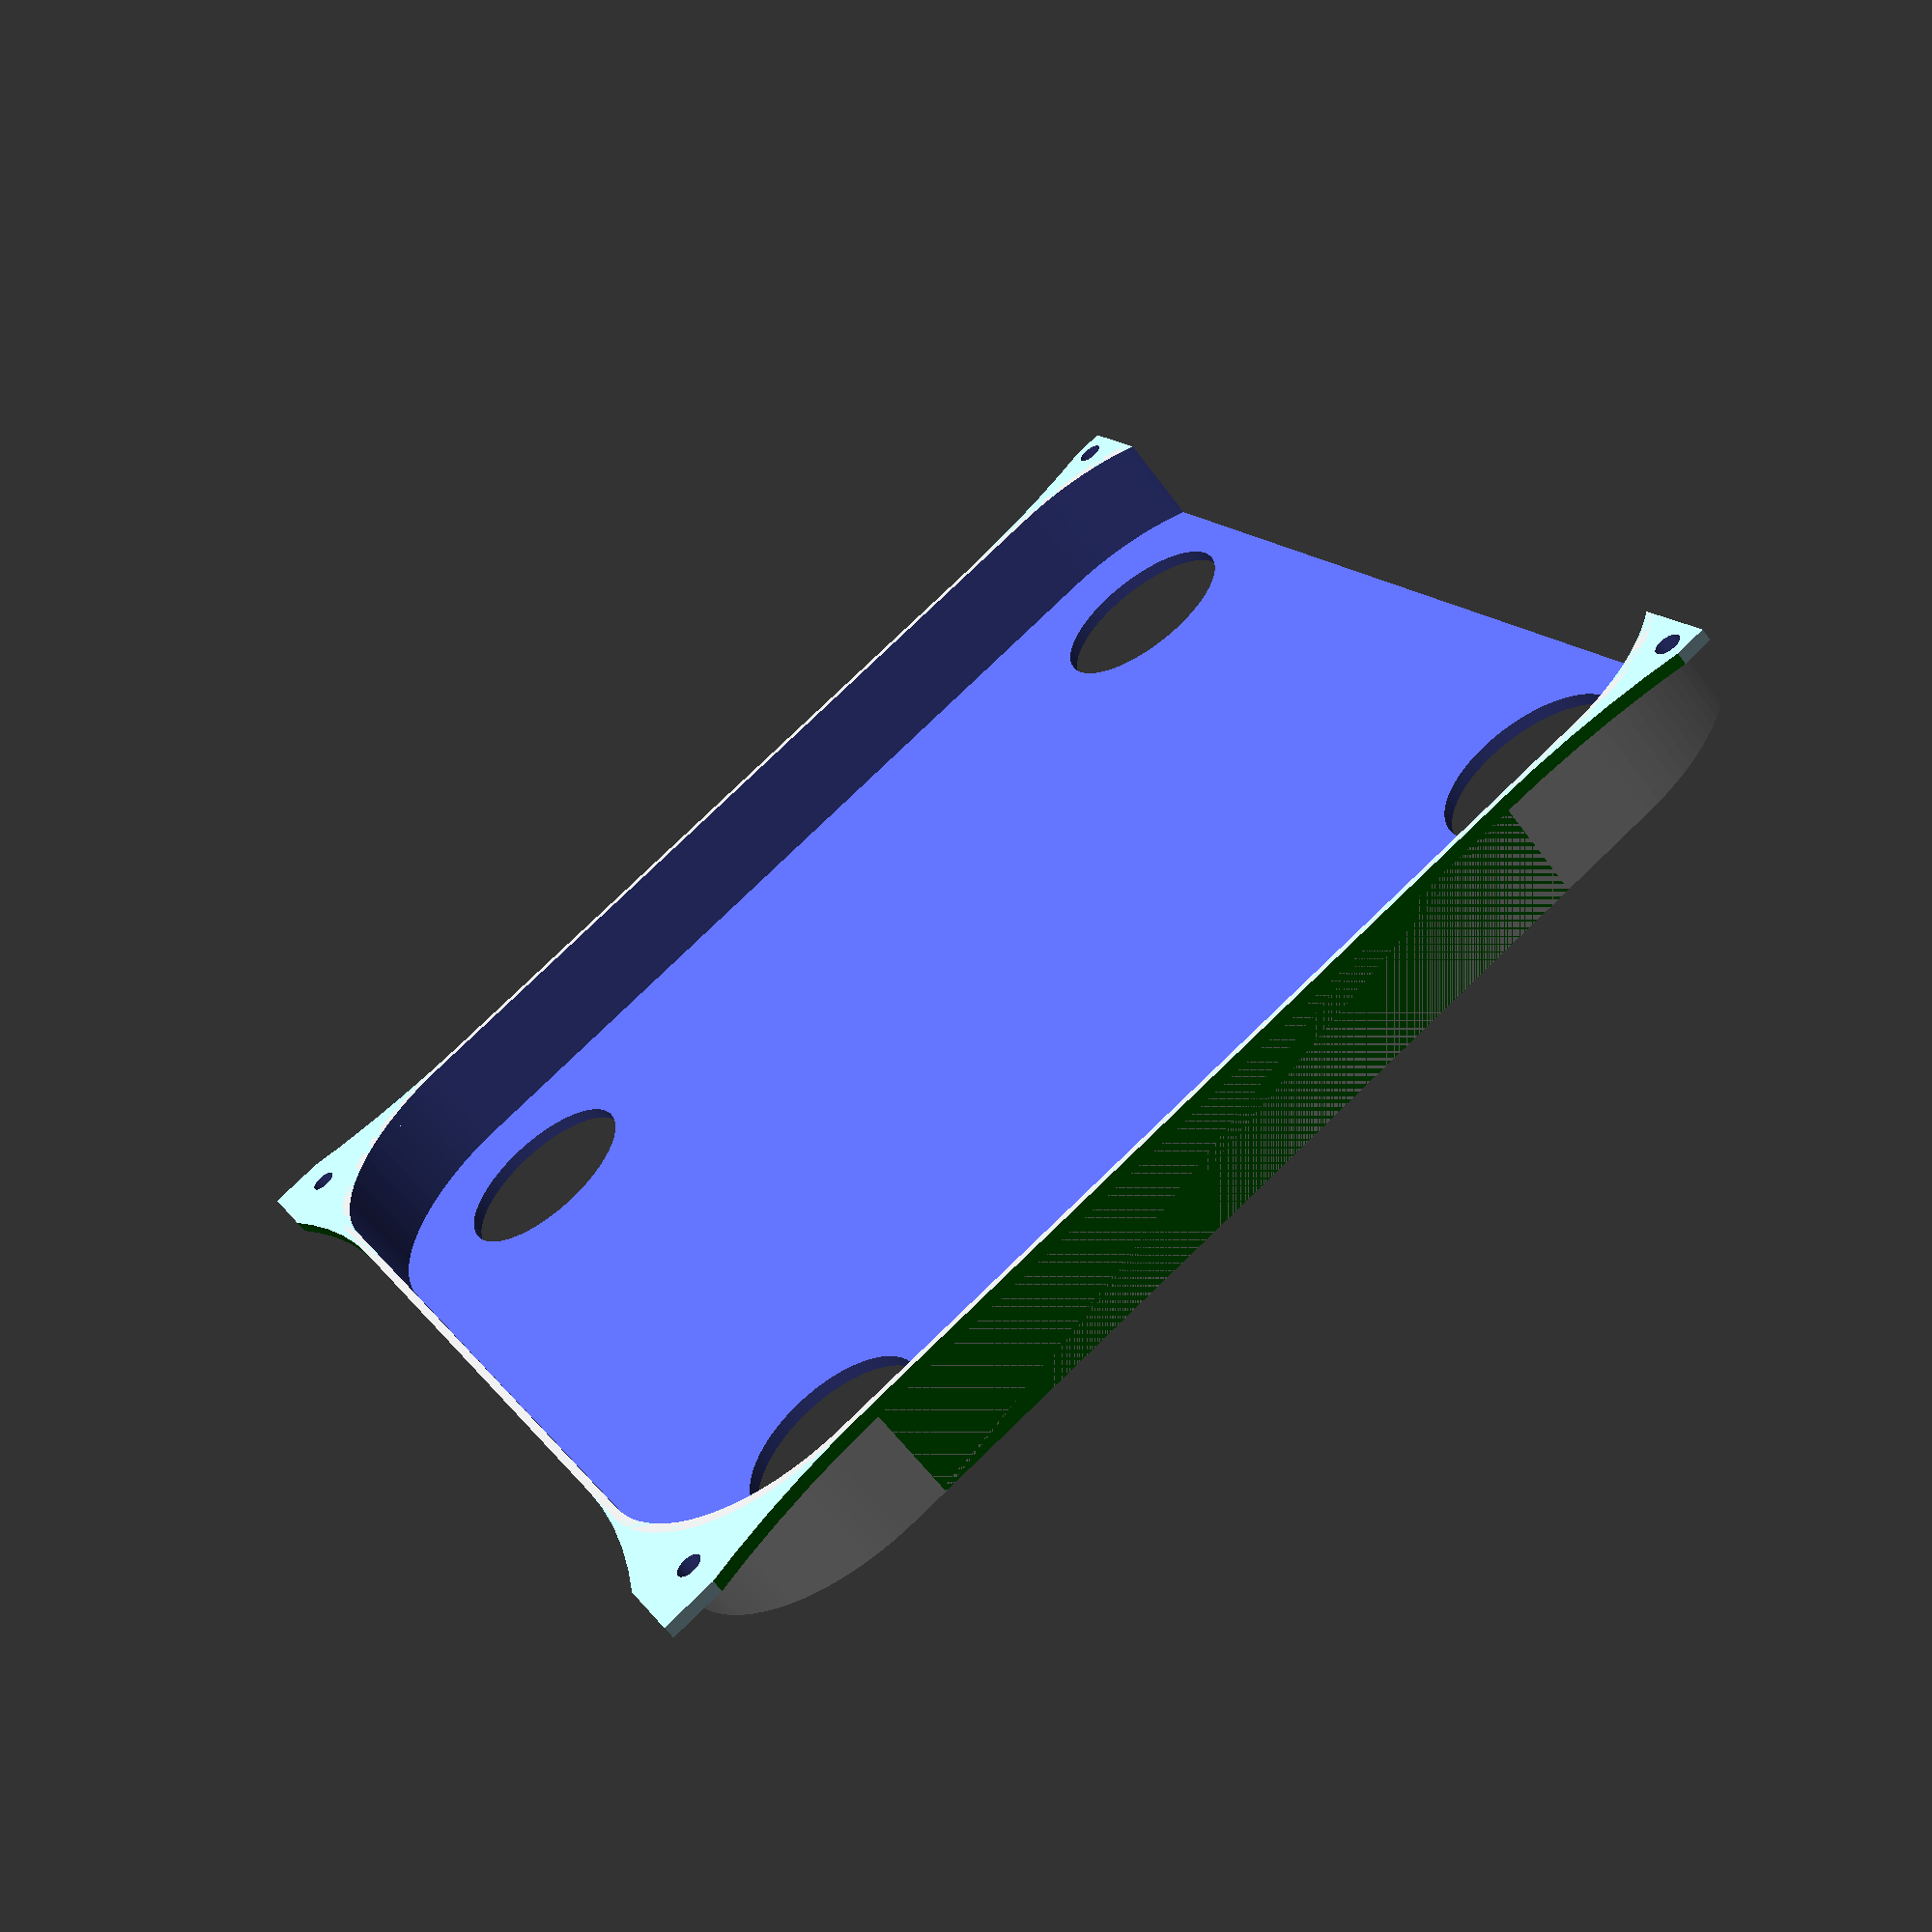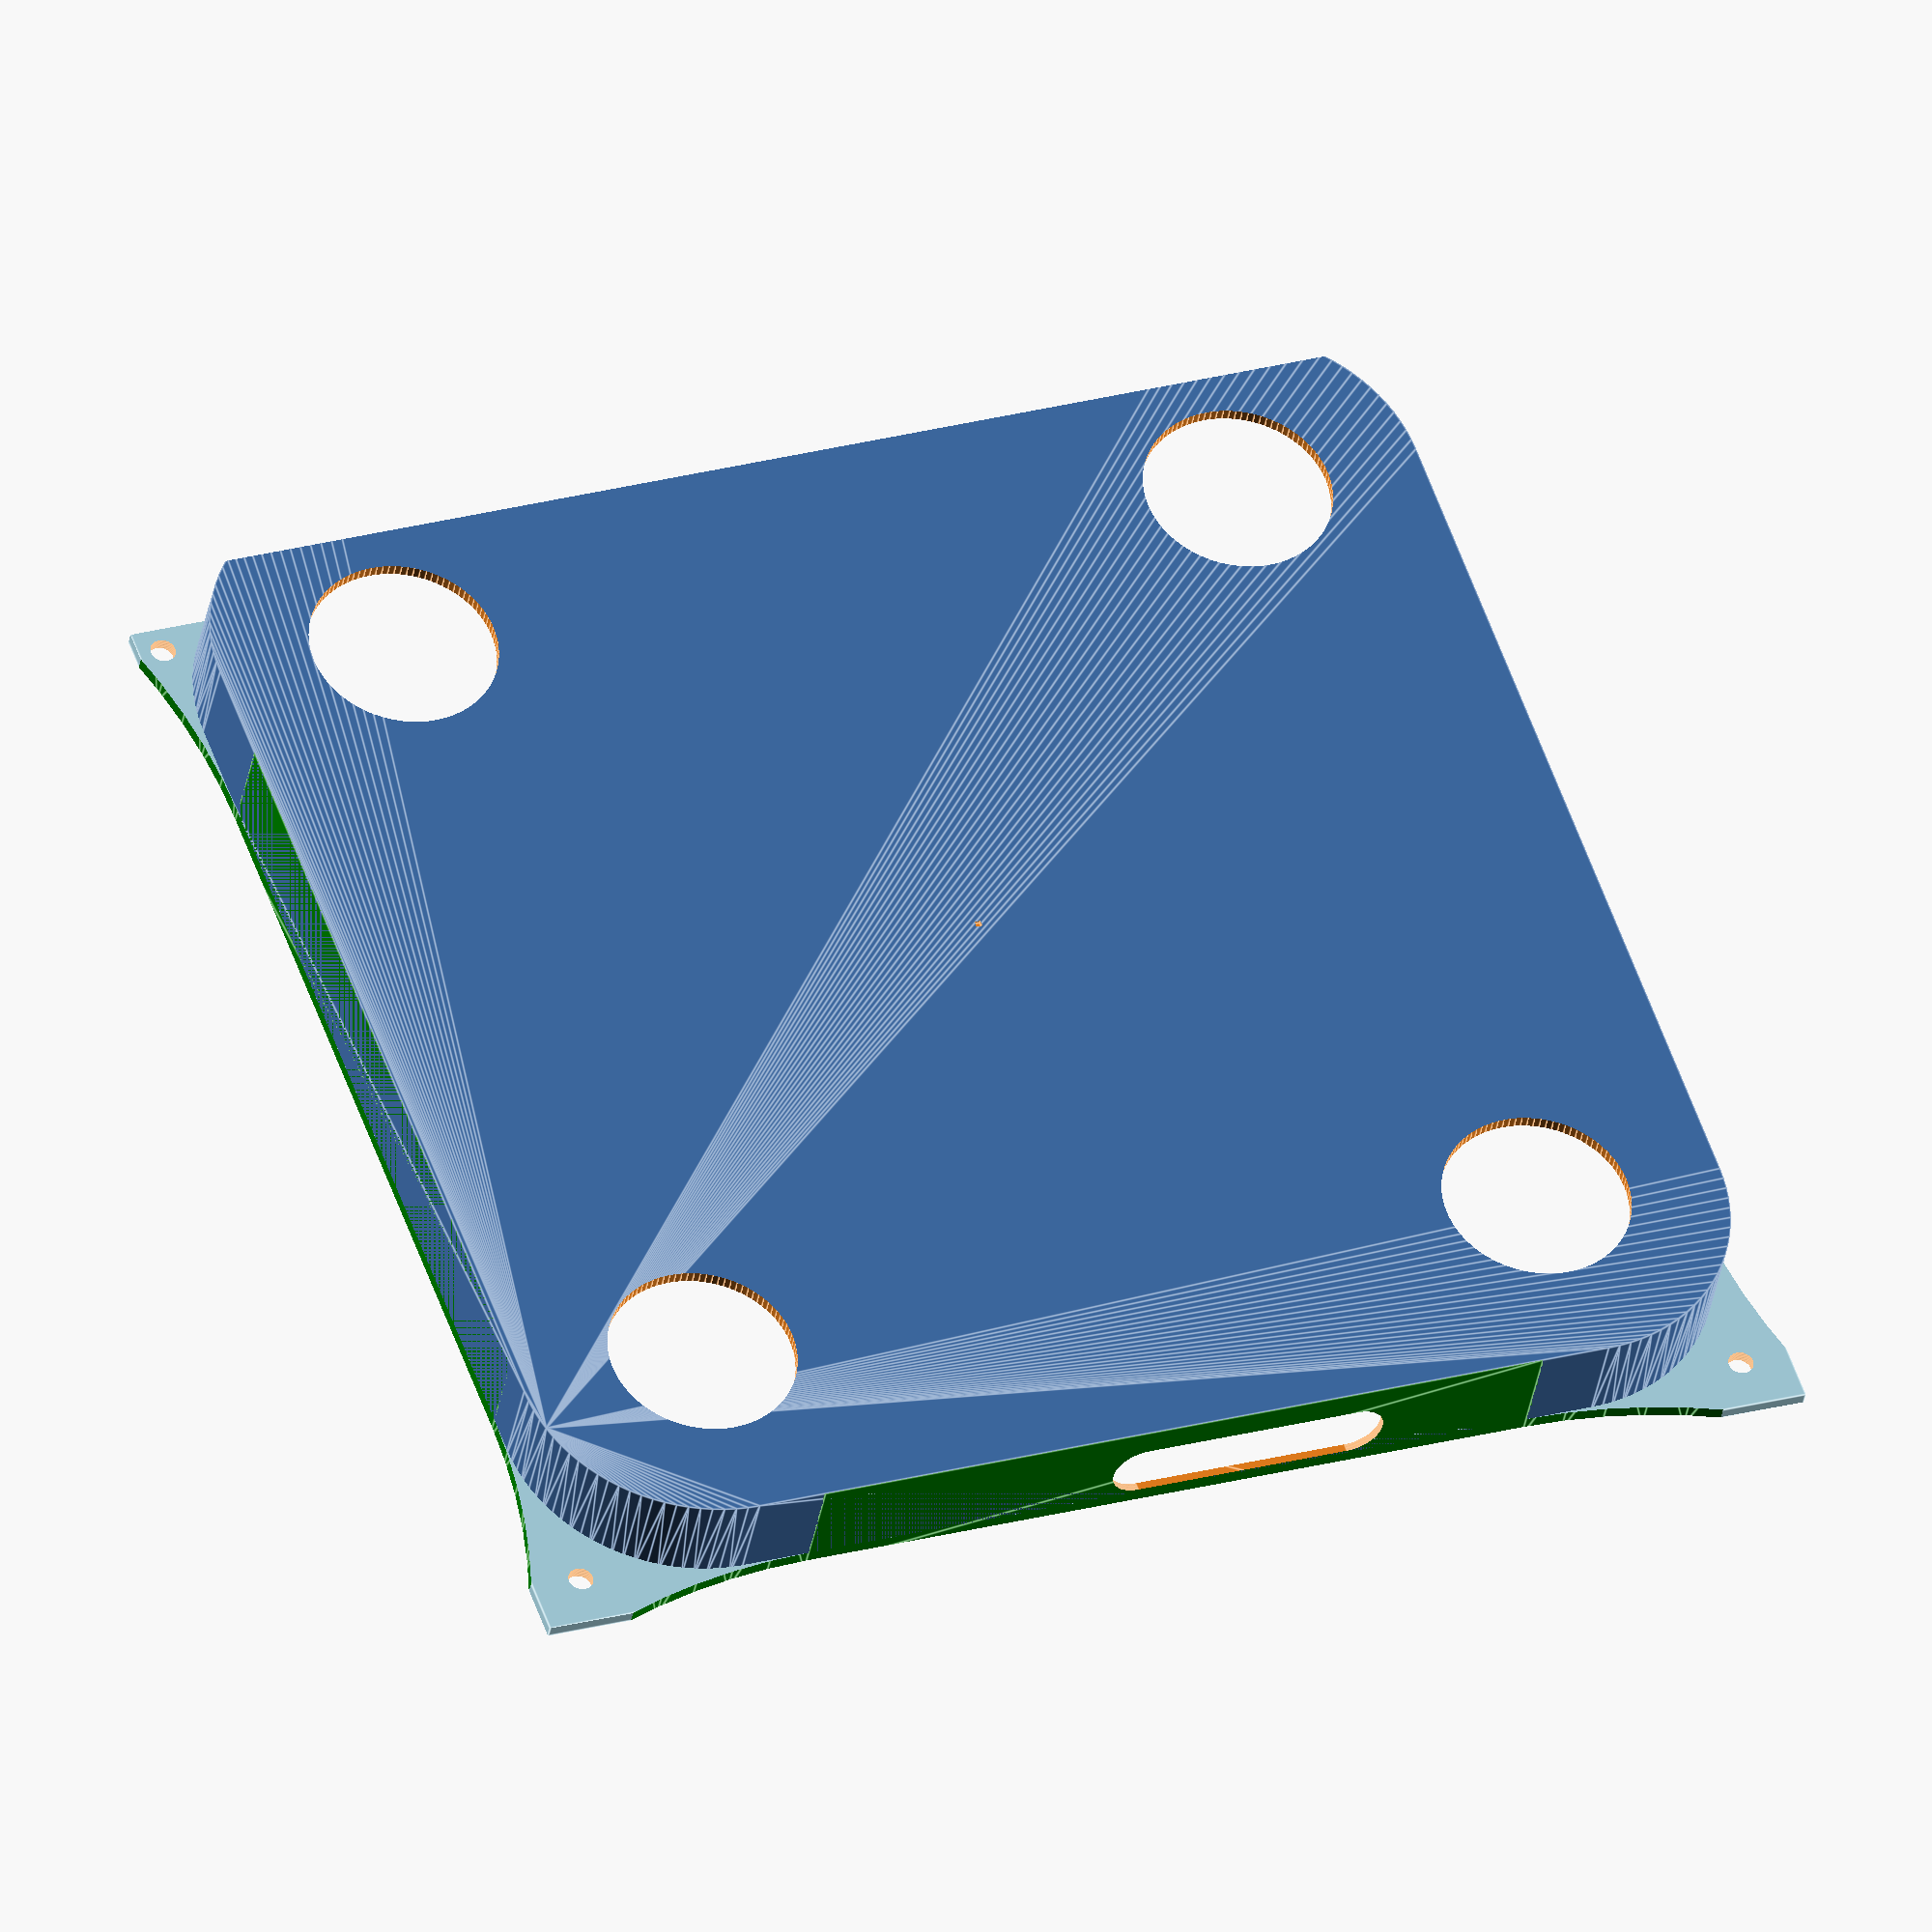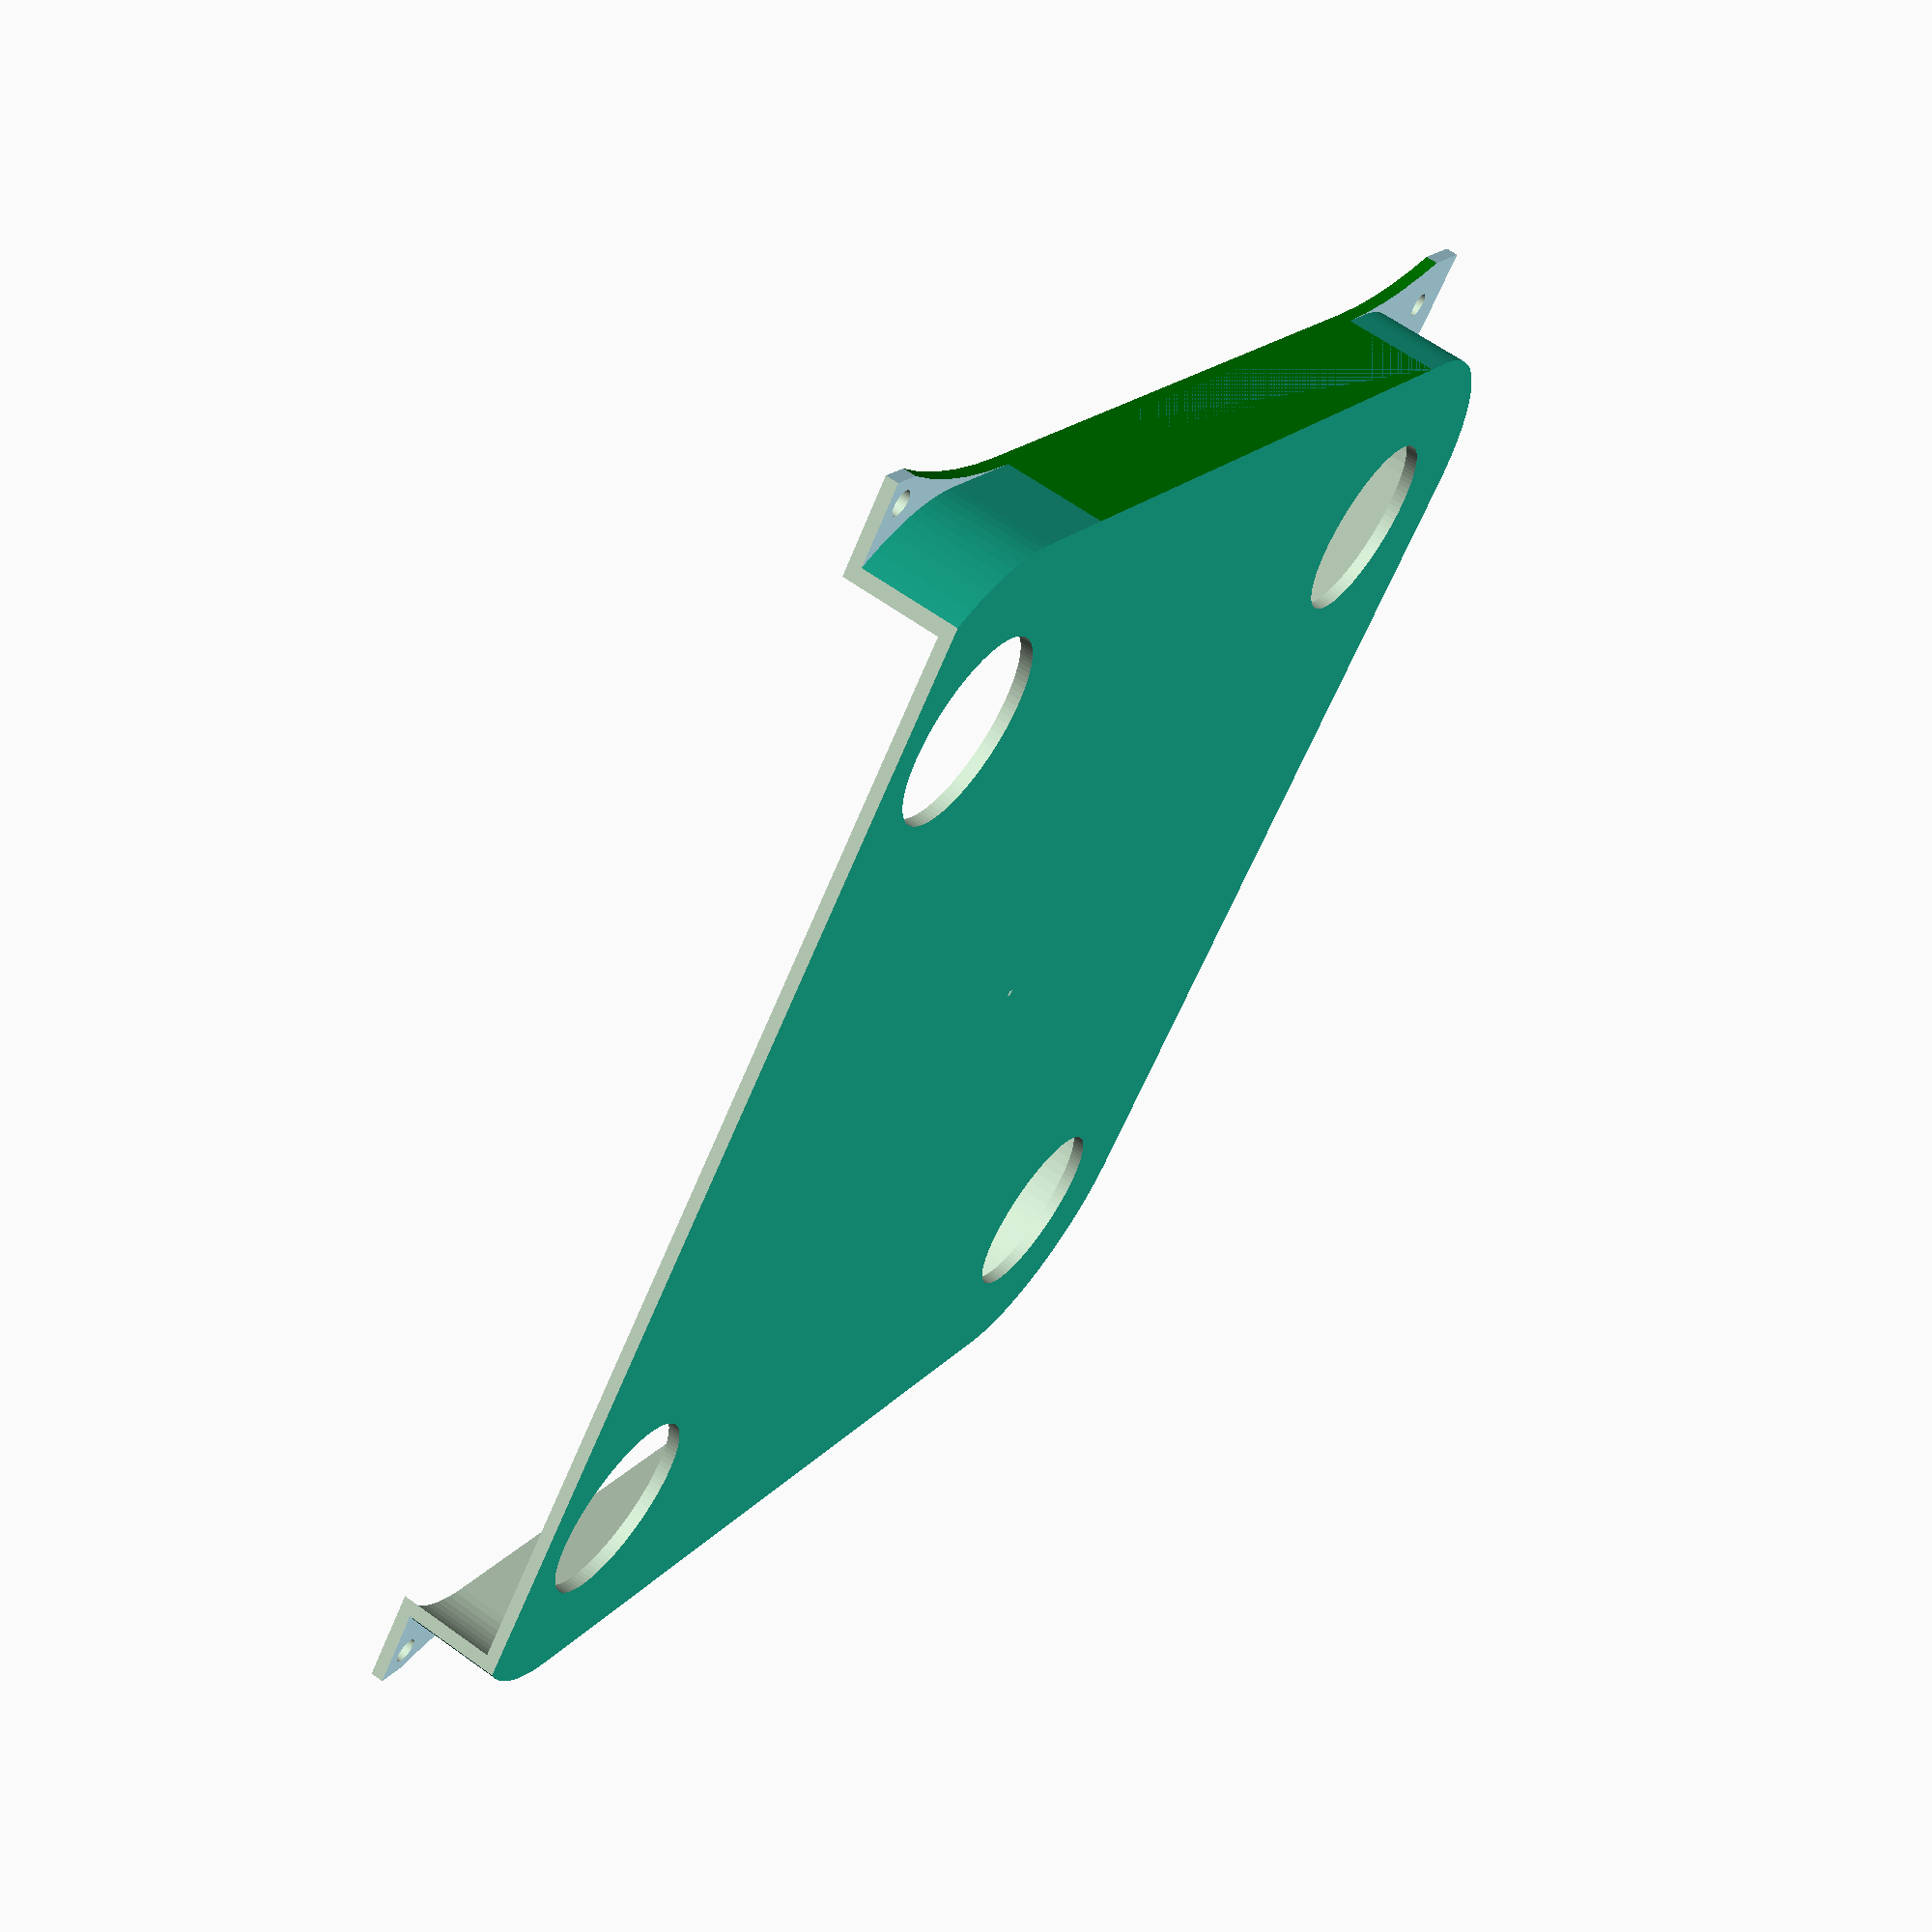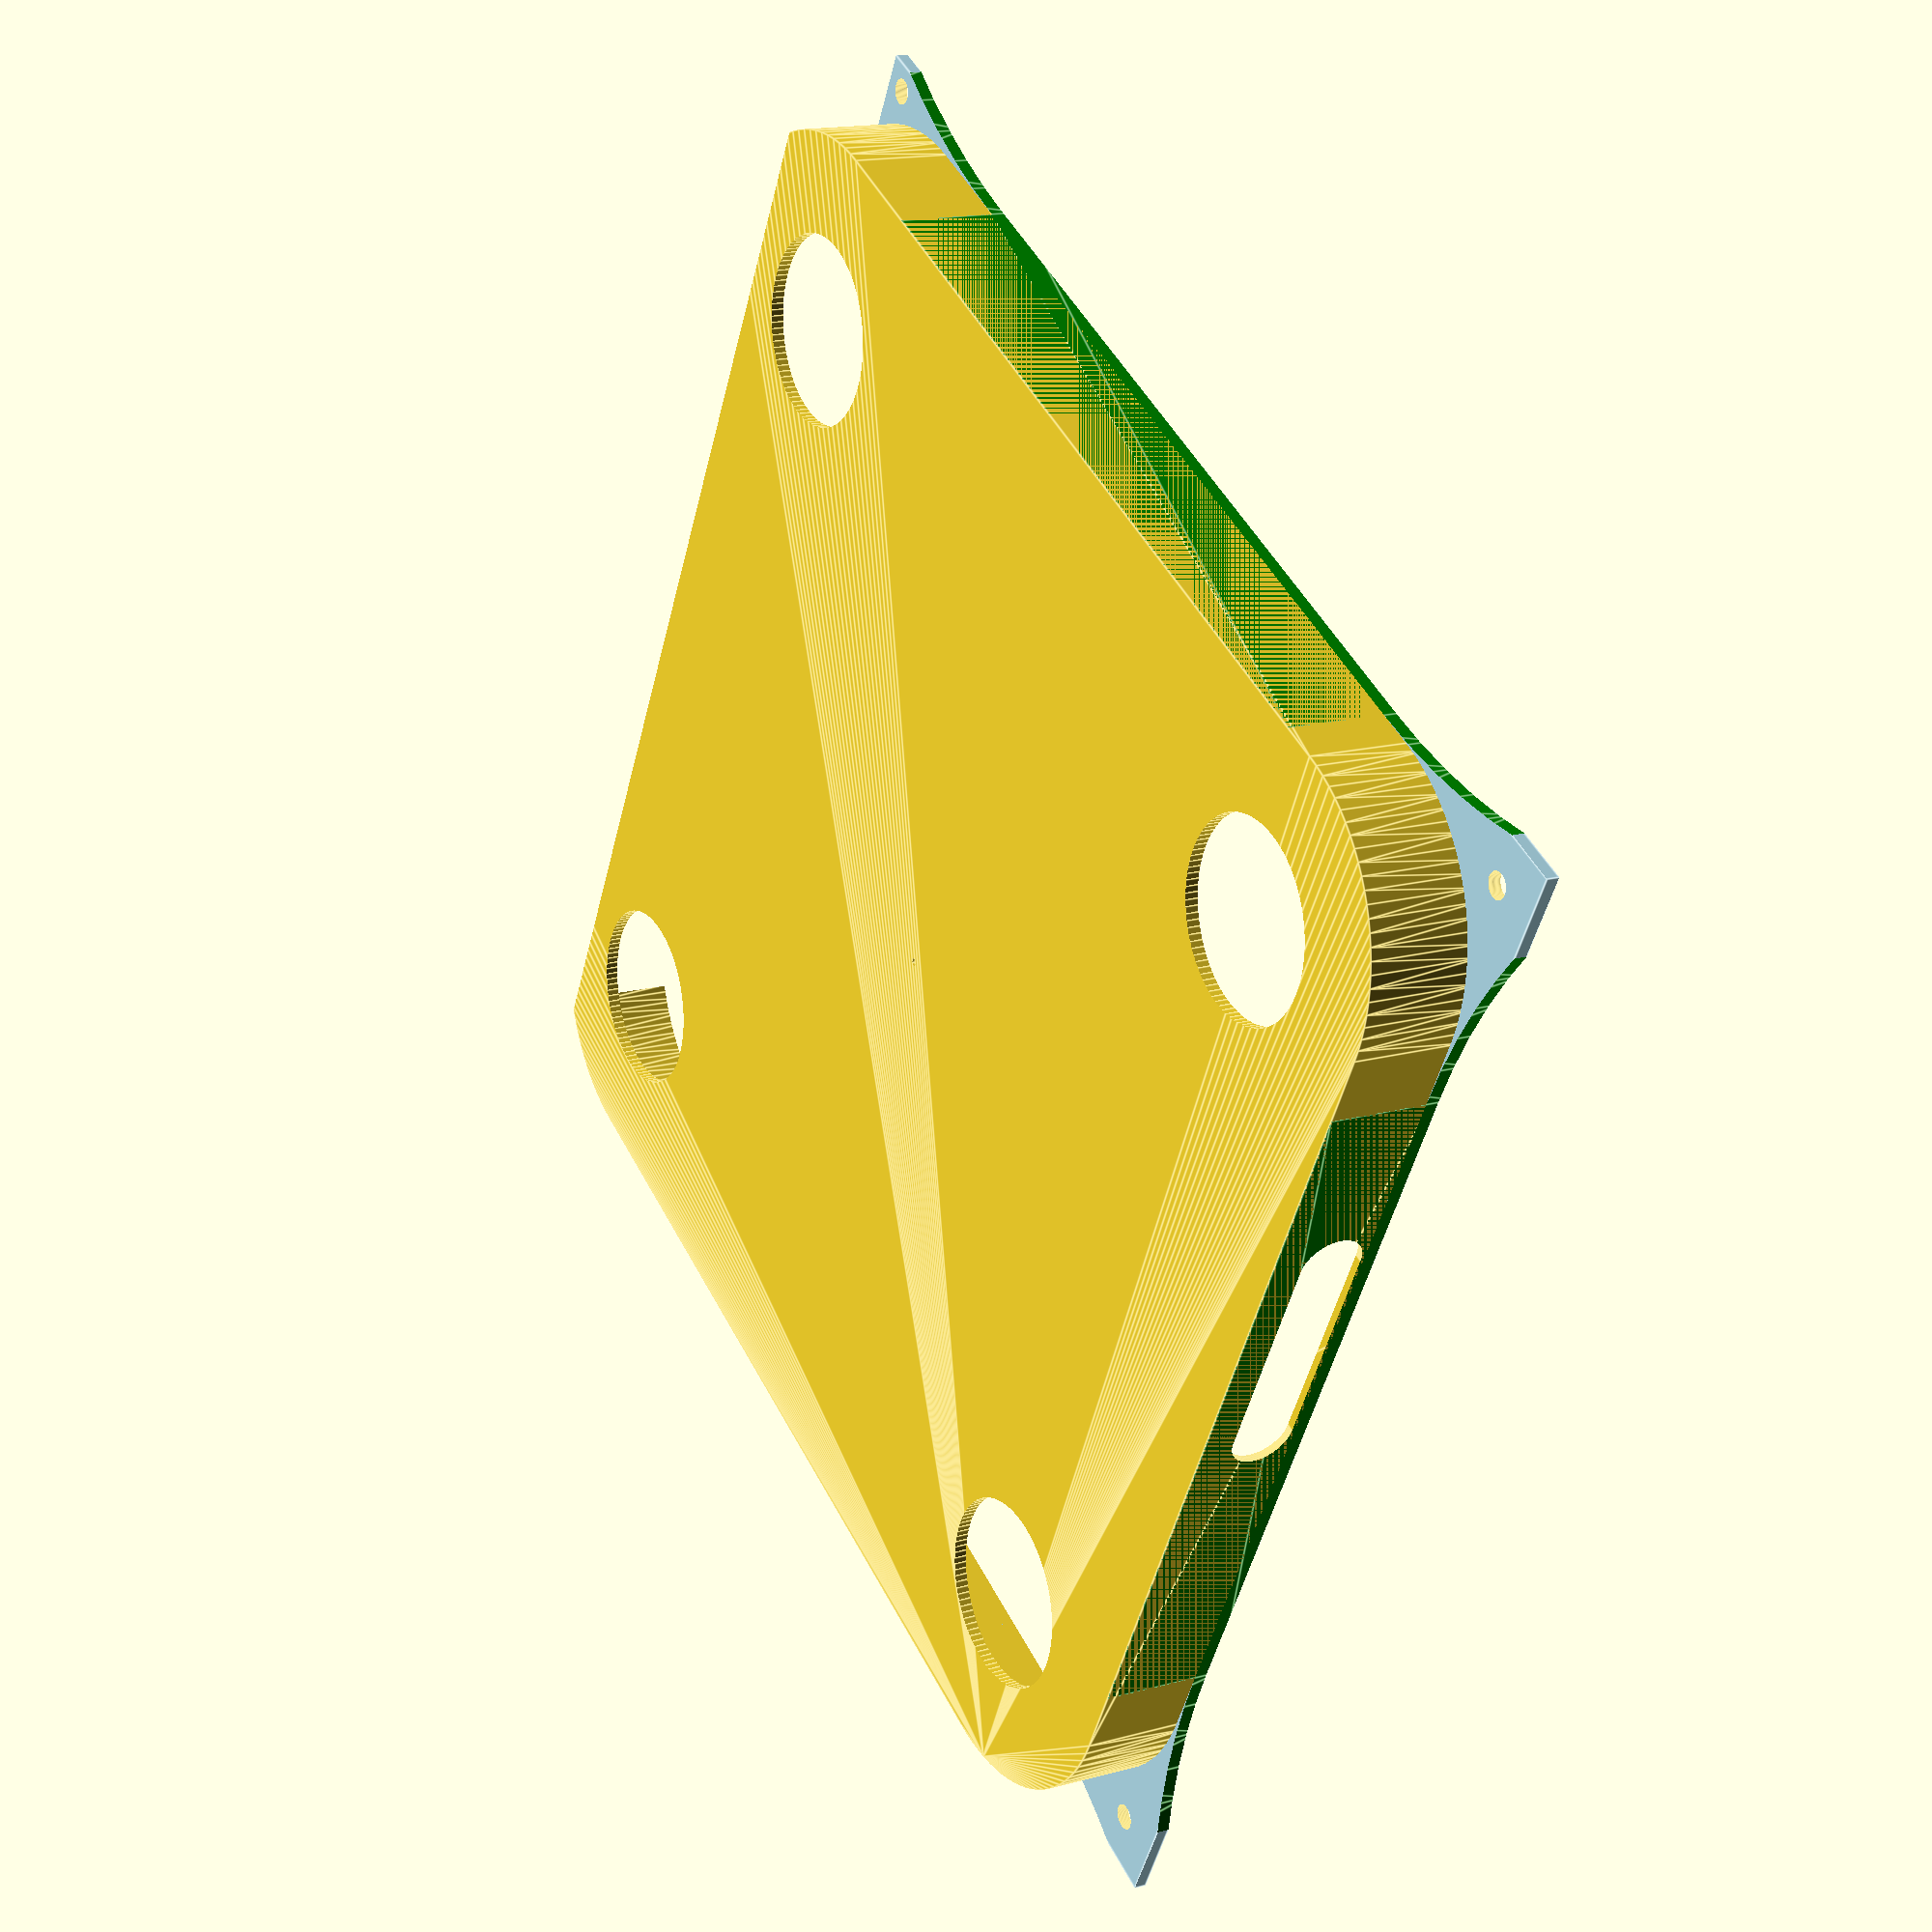
<openscad>
$fn=96;

height = 17.5;
radius = 29;


difference(){

union(){
translate([radius, radius, 0]){
difference(){
hull(){

    union(){
    cylinder(r=radius, h=height);
    translate([200-2*radius, 0, 0]) cylinder(r=radius, h=height);
    translate([0, 200-2*radius, 0]) cylinder(r=radius, h=height);
    translate([200-2*radius, 200-2*radius, 0]) cylinder(r=radius, h=height);
    }
}


hull(){
    //translate für schablone 0,0,3, sonst 0,0,0
    translate([0,0,0]){
    union(){
    translate([1.25, 1.25, 2]) cylinder(r=radius, h=height+5);
    translate([198.75-2*radius, 1.25, 2]) cylinder(r=radius, h=height+5);
    translate([1.25, 198.75-2*radius, 2]) cylinder(r=radius, h=height+5);
    translate([198.75-2*radius, 198.75-2*radius, 2]) cylinder(r=radius, h=height+5);
    }
    }
}

translate([-radius,198-radius,2]) cube([200,200,200]);
translate([-radius+19,180-radius,2]) cube([162,180,200]);

// Aussparung hinten
hull(){
    translate([-radius+70,-radius+10,10]) rotate([90,0,0]) cylinder(h=20, r=5);

    translate([-radius+105,-radius+10,10]) rotate([90,0,0]) cylinder(h=20, r=5);
}



union(){
    translate([1.25, 1.25, -1]) cylinder(r=15, h=height+5);
    translate([198.75-2*radius, 1.25, -1]) cylinder(r=15, h=height+5);
    translate([1.25, 198.75-2*radius, -1]) cylinder(r=15, h=height+5);
    translate([198.75-2*radius, 198.75-2*radius, -1]) cylinder(r=15, h=height+5);
    }
    

// mit Zugang
translate([70,70,0]) cube(14y0, center=true);

}}




difference(){
    translate([-5,-5,15.5]) color("lightblue") cube([210,203,2]);    
  
hull(){

    translate([radius, radius, 0])
    union(){
    translate([1.25, 1.25, 2]) cylinder(r=radius, h=height+5);
    translate([198.75-2*radius, 1.25, 2]) cylinder(r=radius, h=height+5);
    translate([1.25, 198.75-2*radius, 2]) cylinder(r=radius, h=height+5);
    translate([198.75-2*radius, 198.75-2*radius, 2]) cylinder(r=radius, h=height+5);
    }
}

    translate([+19,180,2]) cube([162,180,200]);
    translate([3,3,0]) cylinder(r=2,h=30);
    translate([-1,187,0]) cylinder(r=2,h=30);


    translate([197,3,0]) cylinder(r=2,h=30);
    translate([201,187,0]) cylinder(r=2,h=30);


}
}
translate([-10,191,-1]) cube([220,20,20]);


// Aussparungen
union(){
x=100;    
    
translate([-x,0,0]) color("green")
    hull() {
        translate([0,35,0]) cylinder(h=20, r=x);
        translate([0,155,0]) cylinder(h=20, r=x);
    }

translate([-x+400,0,0]) color("green")
    hull() {
        translate([0,35,0]) cylinder(h=20, r=x);
        translate([0,155,0]) cylinder(h=20, r=x);
    }

translate([-x+105,-100,0]) color("green") rotate(270)
    hull() {
        translate([0,35,0]) cylinder(h=20, r=x);
        translate([0,155,0]) cylinder(h=20, r=x);
    }
}

}

</openscad>
<views>
elev=59.1 azim=62.7 roll=35.9 proj=p view=solid
elev=217.0 azim=199.7 roll=9.8 proj=o view=edges
elev=296.6 azim=50.6 roll=126.0 proj=p view=wireframe
elev=164.3 azim=242.1 roll=299.7 proj=p view=edges
</views>
